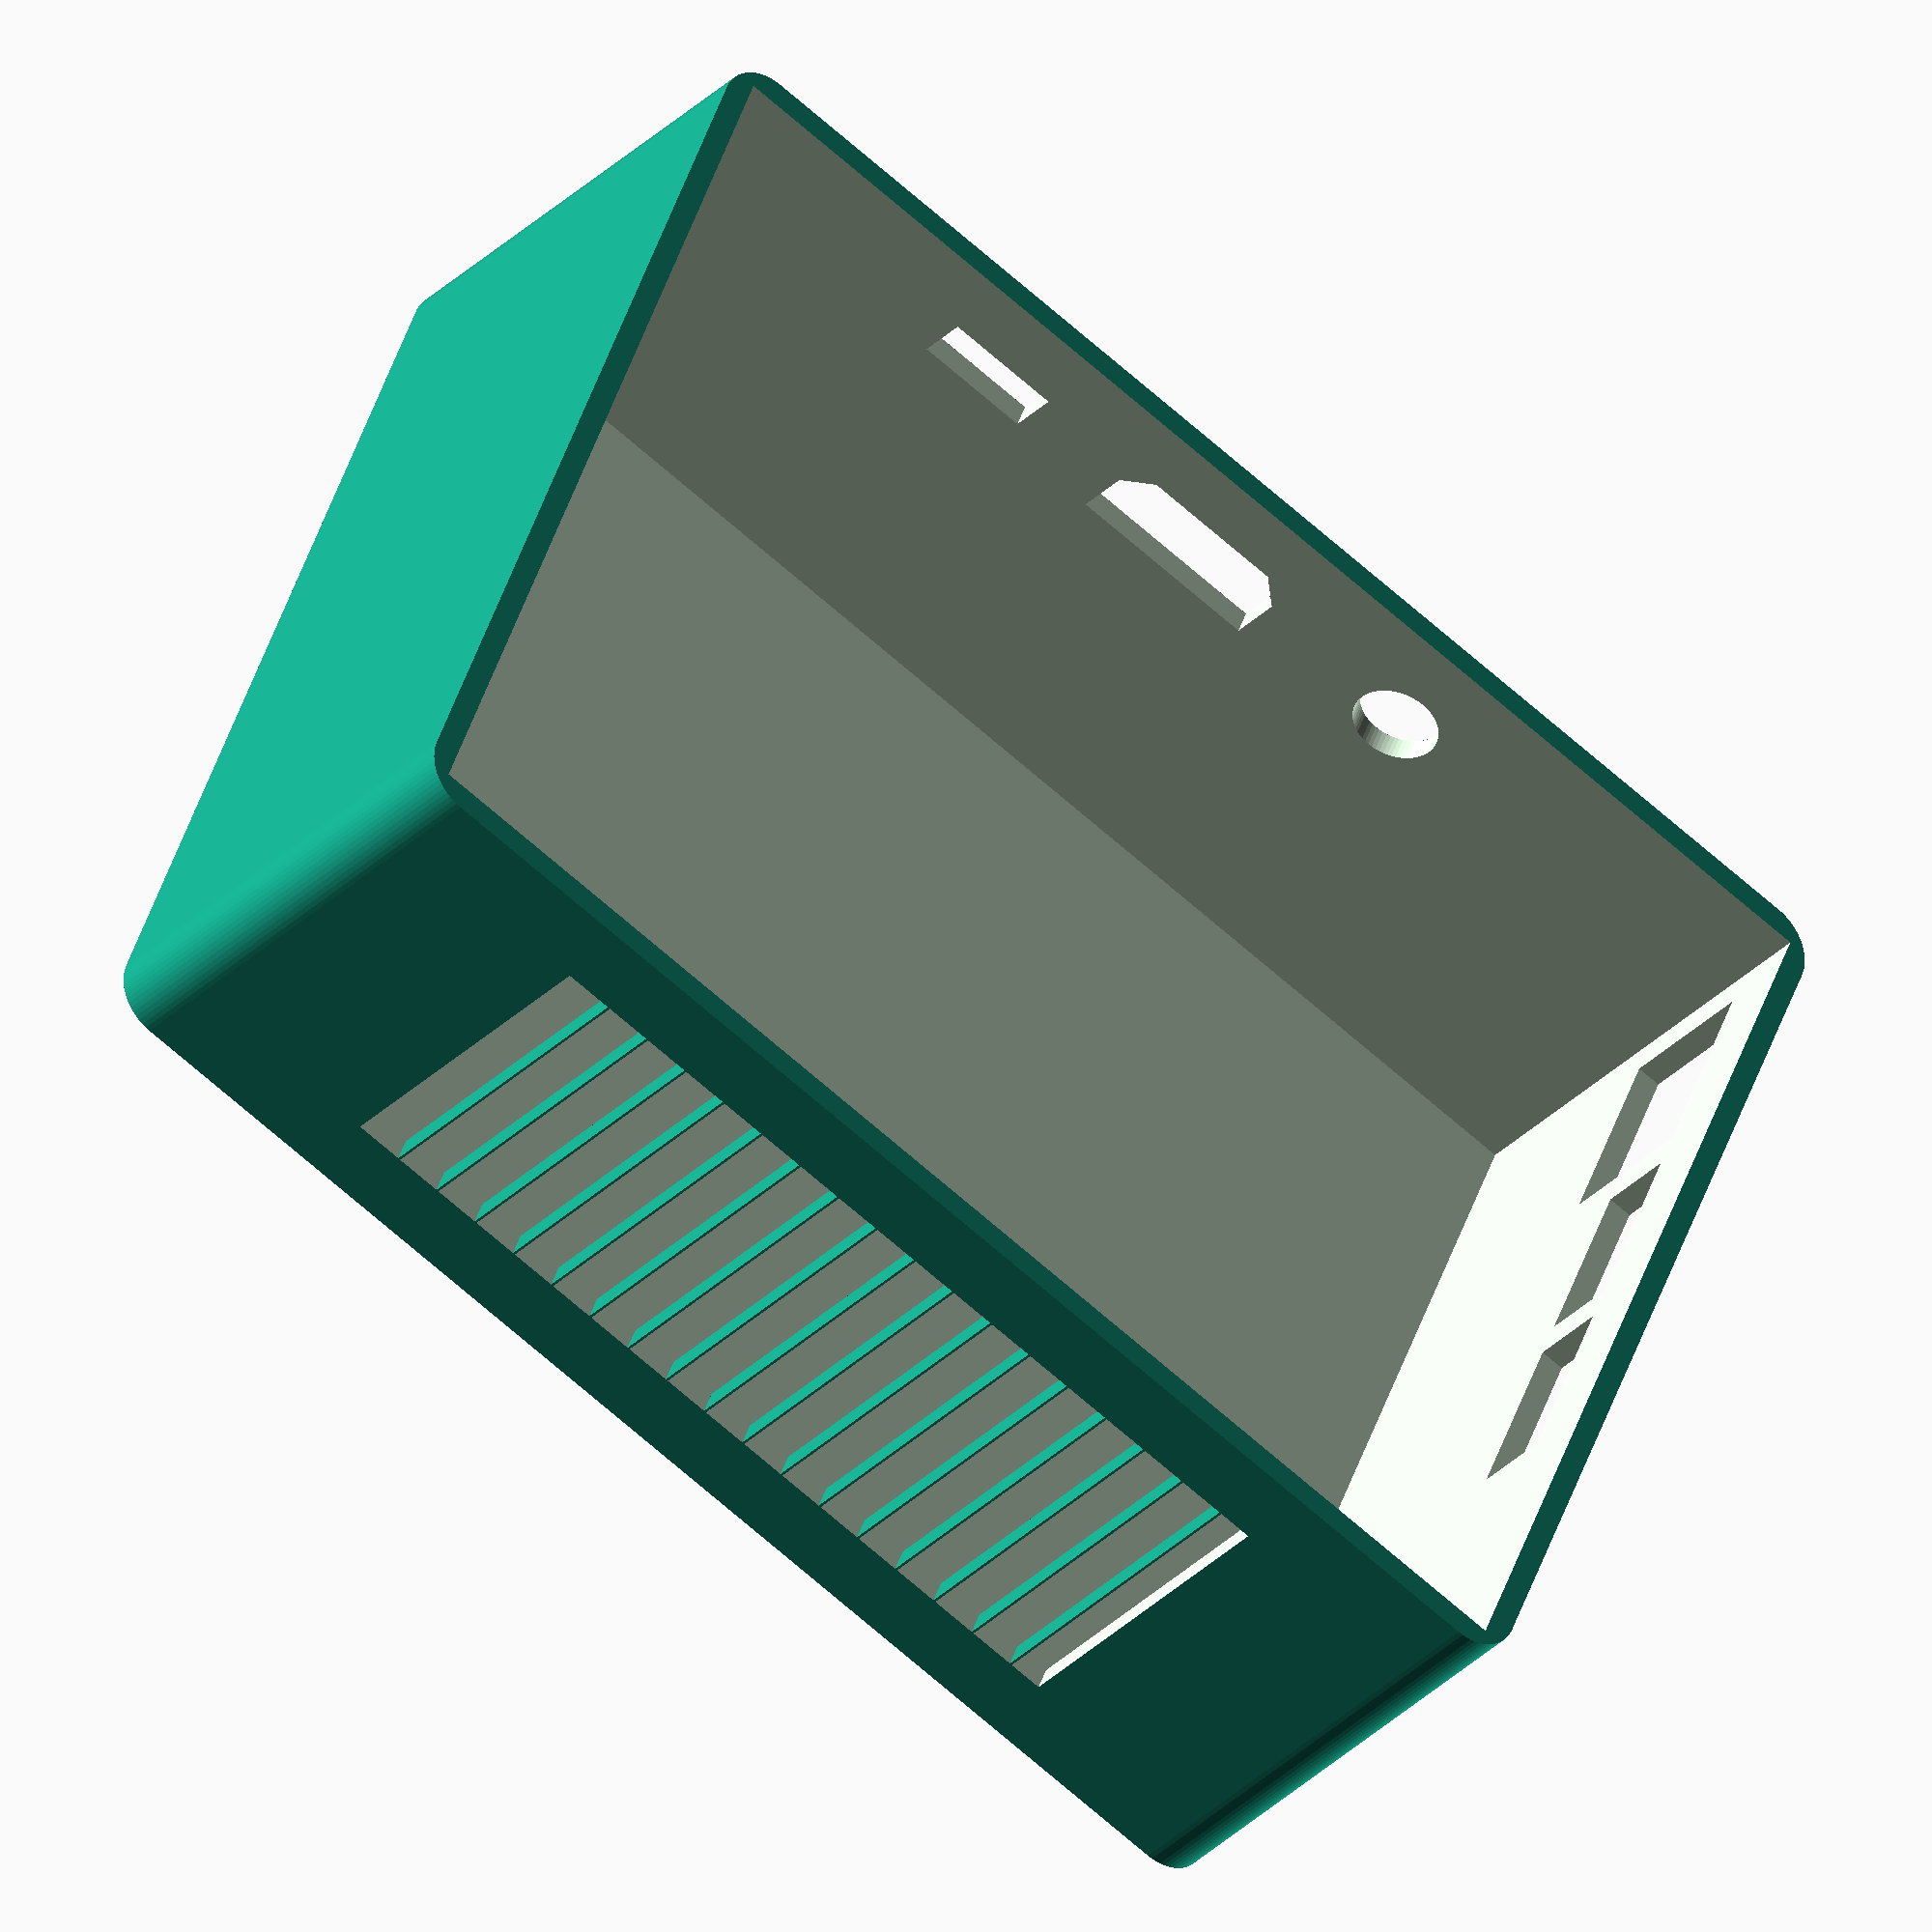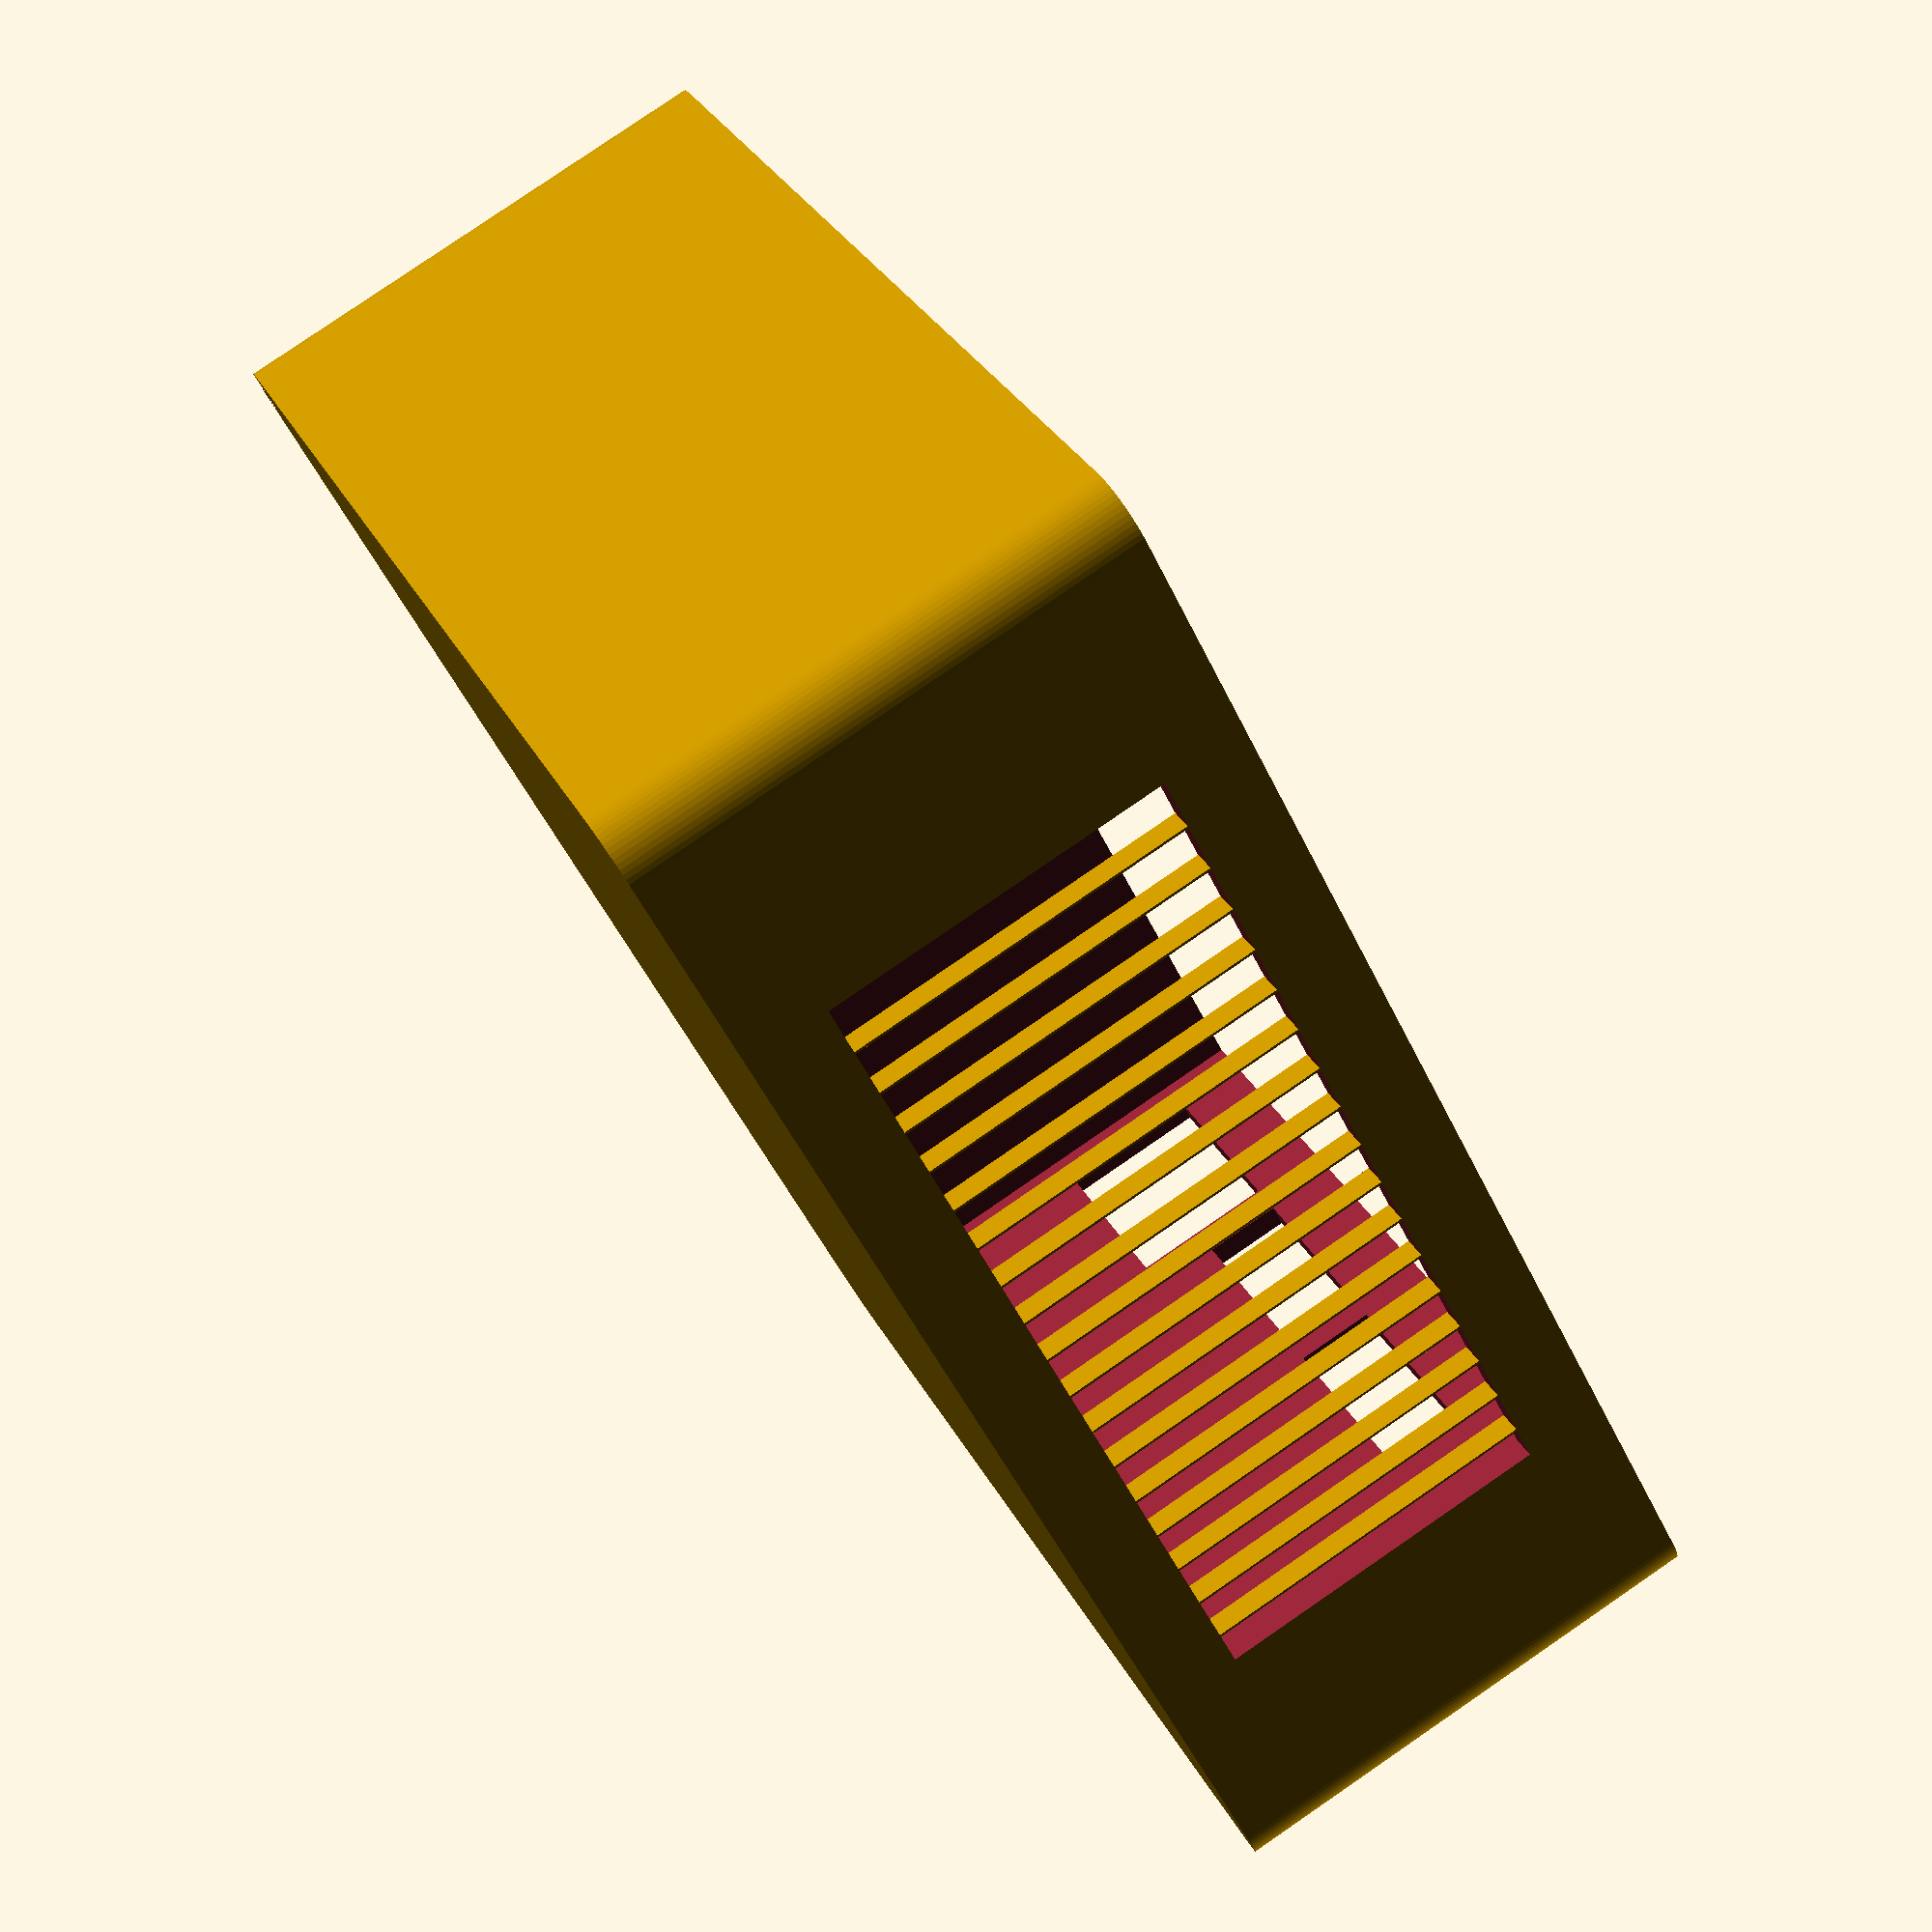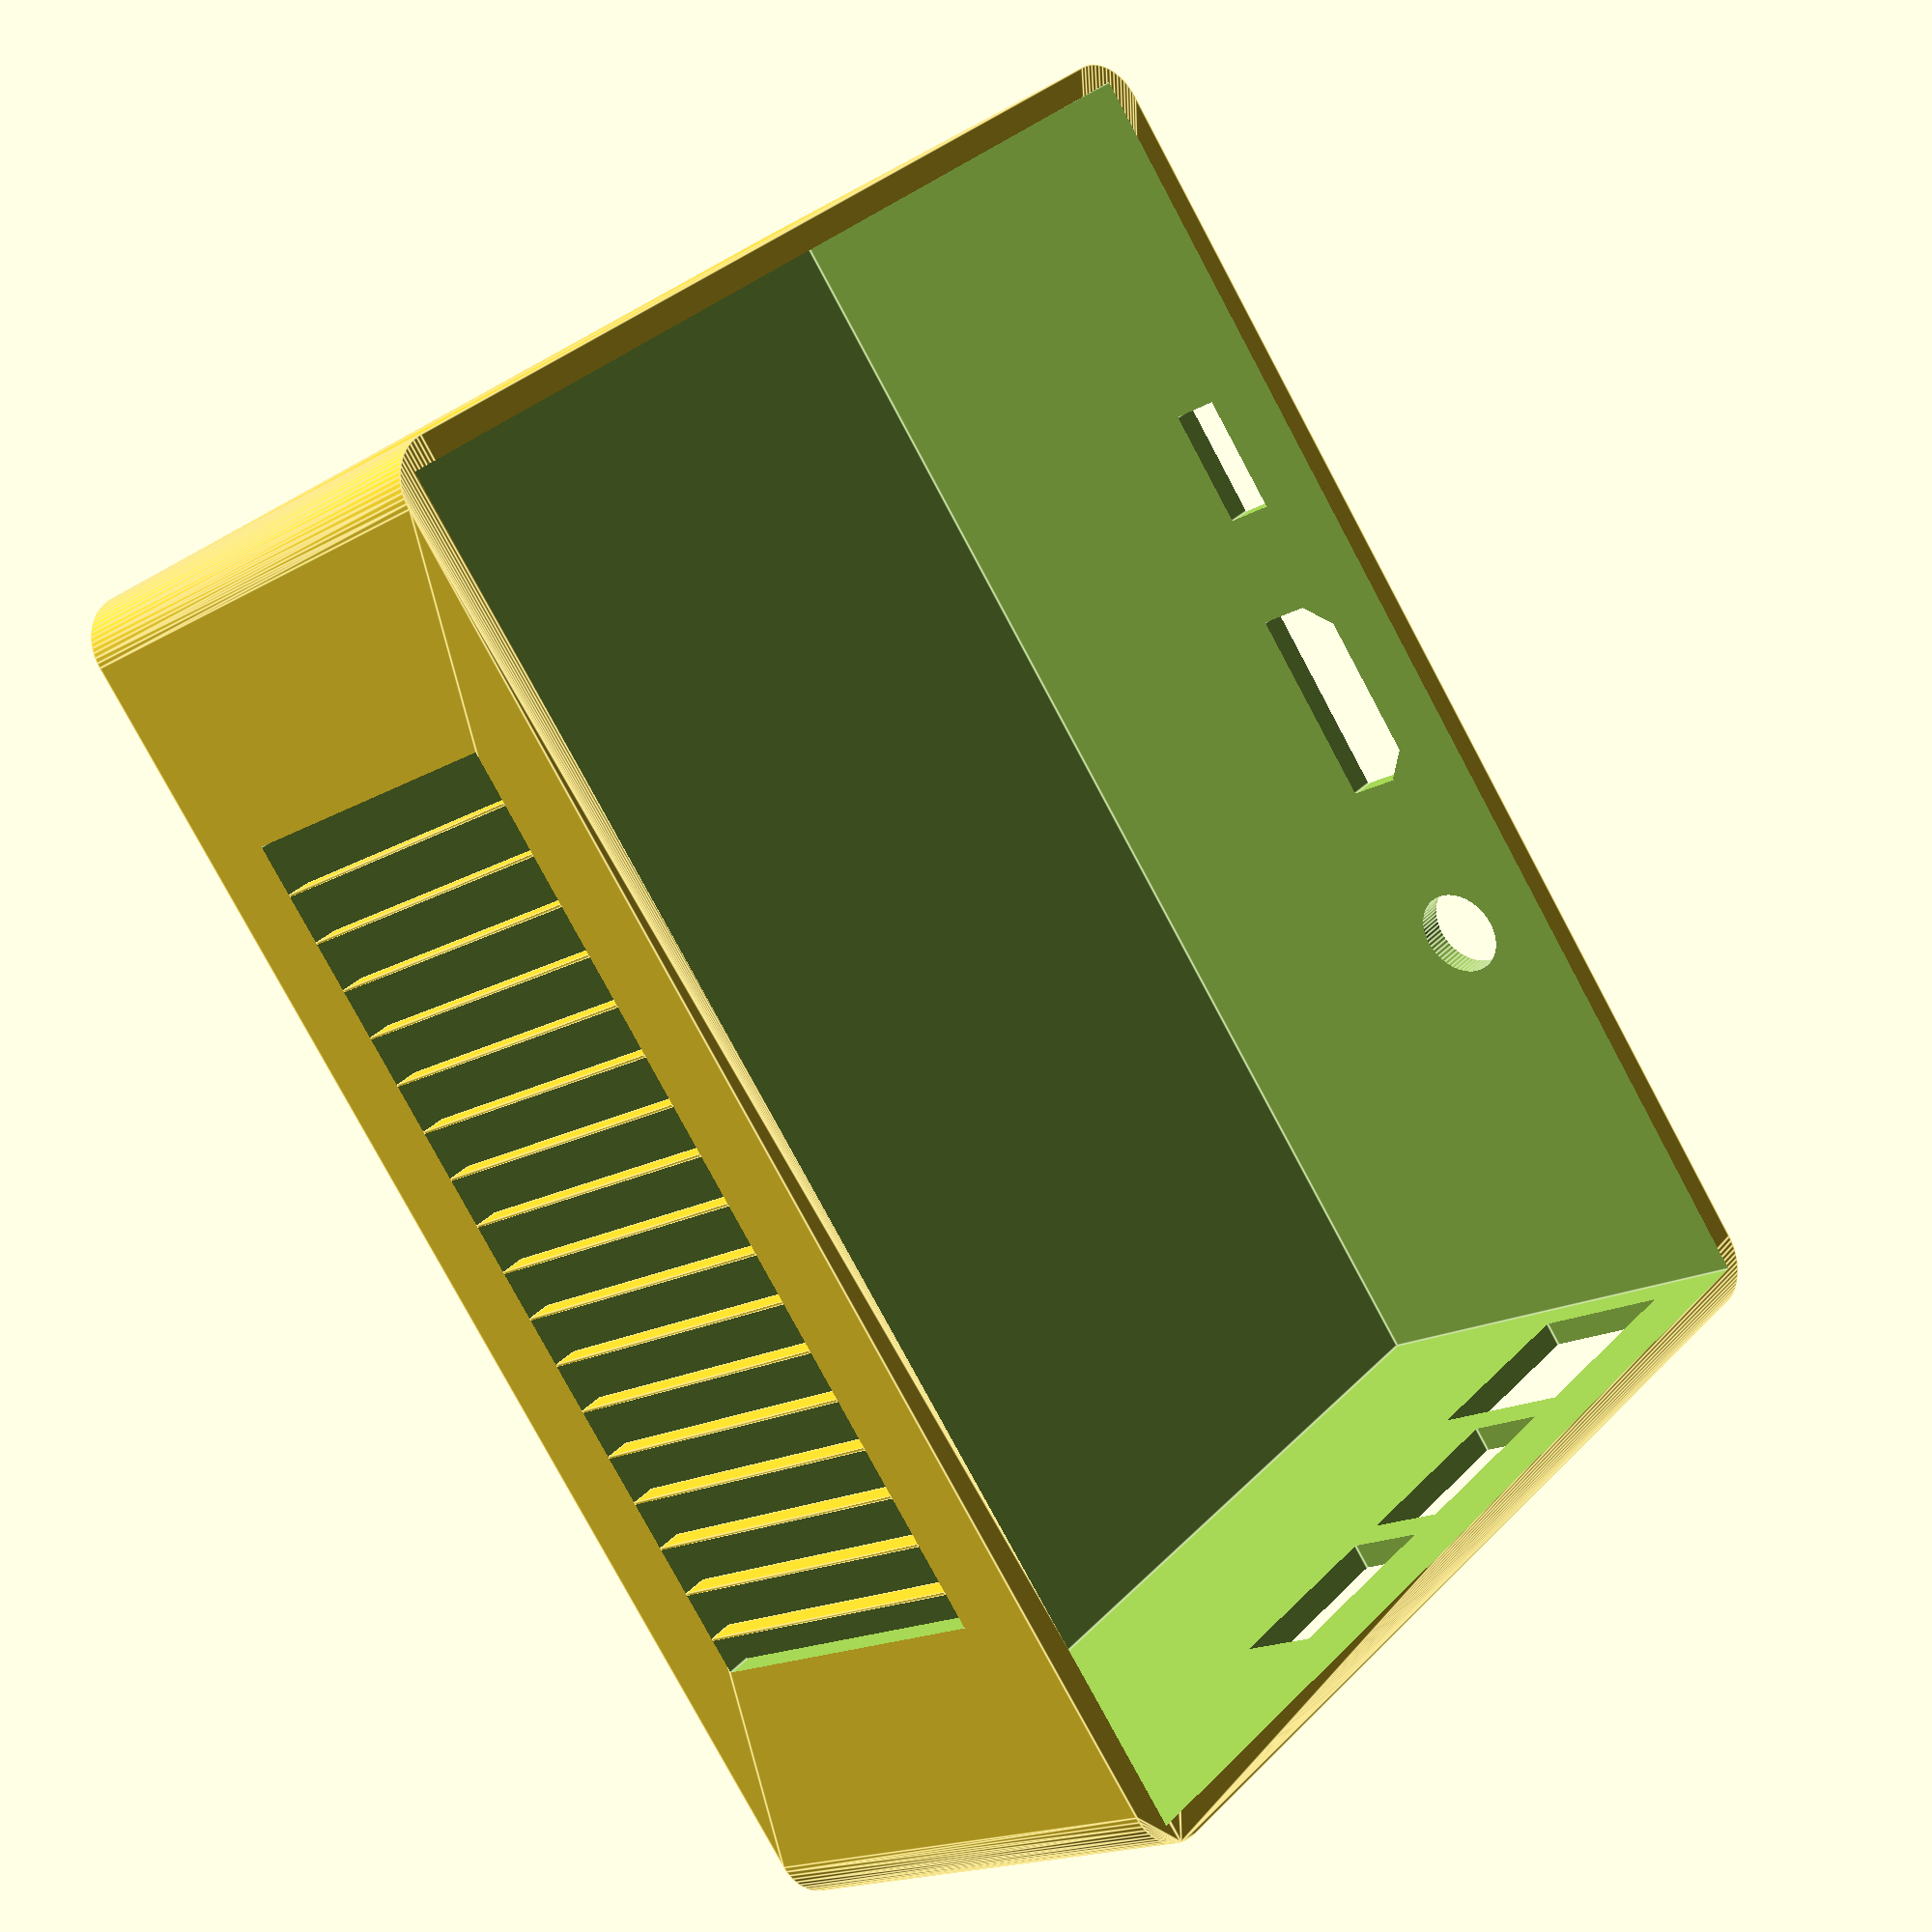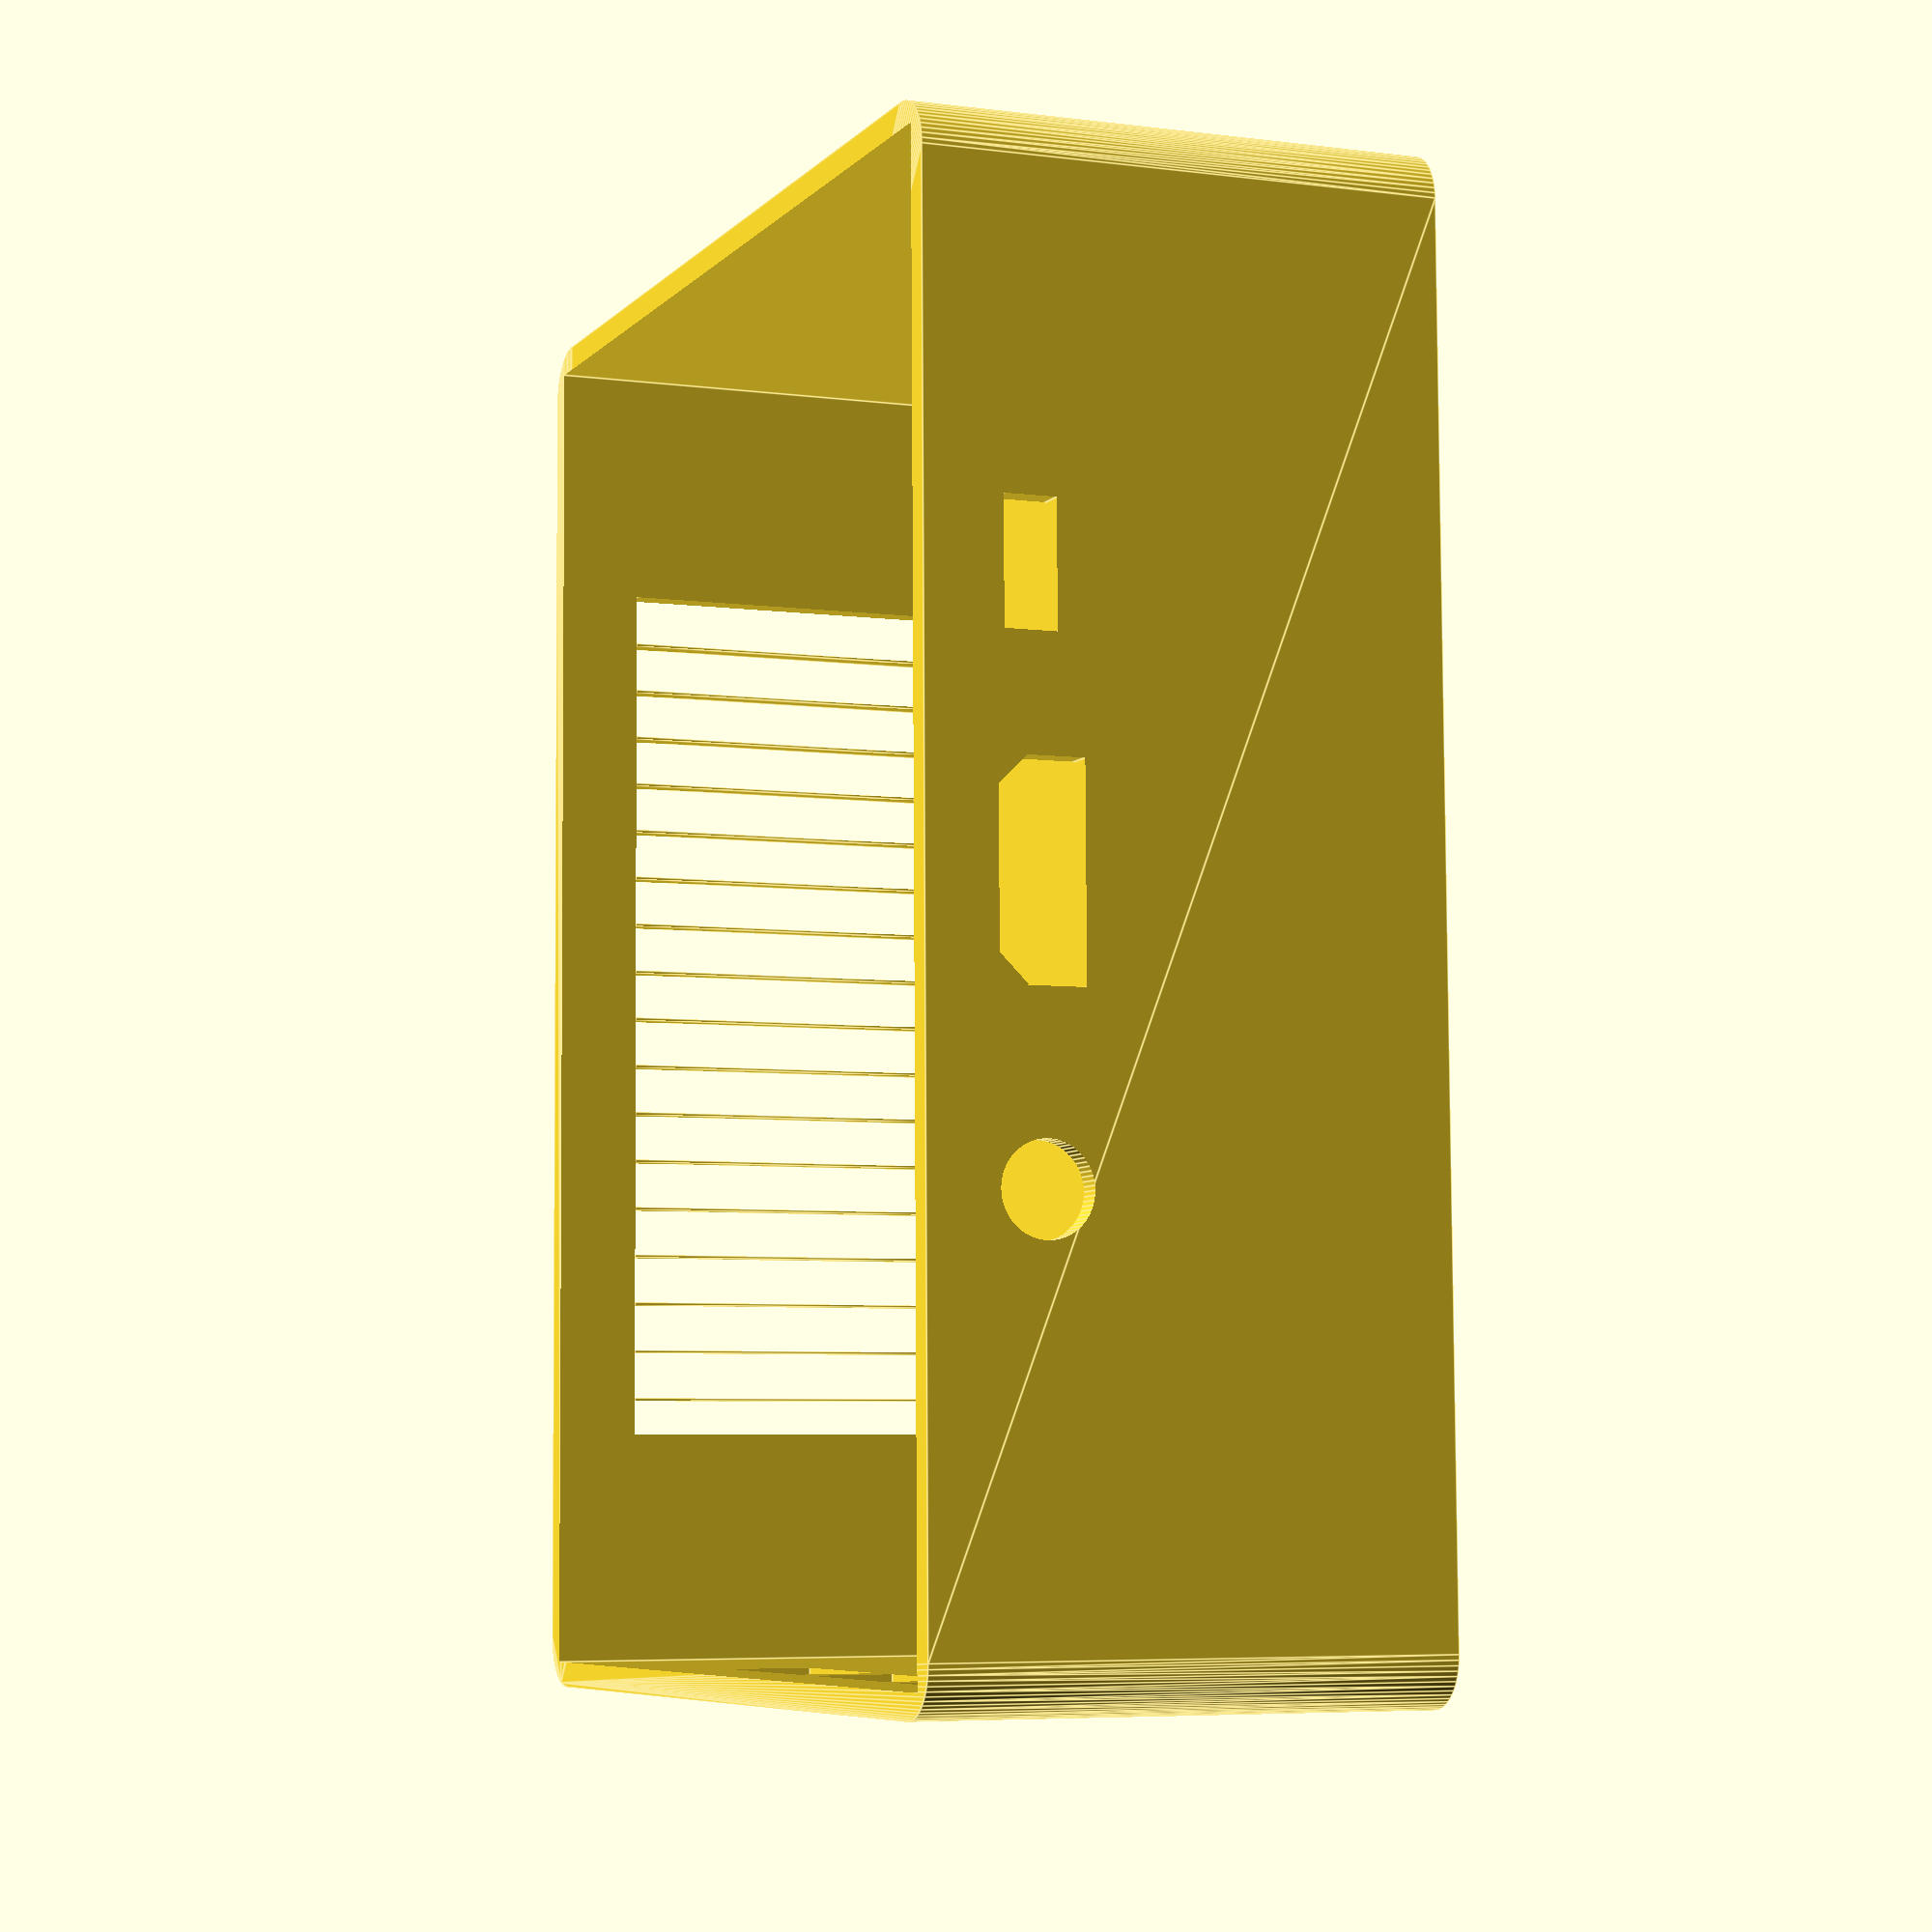
<openscad>
//number of fragments
$fn=64;

difference(){
    // outer shell
    roundedcube(112.50,85,40,4);

    // internal cavity
    translate([2,2,2]){
        cube([108.5,81,40]);
    }

    // oled window
    translate([20.75,-1,6.50]){
        cube([71,4,27]);
    }

    // ethernet
    translate([109,64,22]){
        cube([4,16,12]) ;
    }

    // usb ports
    translate([109,28,27.50]){
        cube([4,15,6.50]);
    }
    translate([109,46,27.50]){
        cube([4,15,6.50]);
    }

    // A/V jack
    translate([76.50,86,31]){
        rotate([90,0,0]){
            cylinder(h=4,r=3.50);
        }
    }

    // hdmi
    translate([46.50,82,28]){
        difference(){
            cube([16,4,6.50]);
            translate([-2.10,0,6.50]){
                rotate([0,45,0]){
                    cube([3,4,3]);
                }
            }
            translate([13.8,0,6.50]){
                rotate([0,45,0]){
                    cube([3,4,3]);
                }
            }
        }
    }

    // power connector
    translate([28.25,82,30]){
        cube([9.50,4,4]) ;
    }
}

// oled breakaway
breakaway(20.75,0,6.5,0.2,2,27,17);

module breakaway(xpos,ypos,zpos,xdim,ydim,zdim,count){
    for(i=[1:count]){
        translate([xpos+(i*4),ypos,zpos]){
            cube([xdim,ydim,zdim]);
        }
    }
}

module roundedcube(xdim,ydim,zdim,rdim){
    hull(){
        translate([rdim,rdim,0])cylinder(r=rdim,h=zdim);
        translate([xdim-rdim,rdim,0])cylinder(r=rdim,h=zdim);
        translate([rdim,ydim-rdim,0])cylinder(r=rdim,h=zdim);
        translate([xdim-rdim,ydim-rdim,0])cylinder(r=rdim,h=zdim);
    }
}

</openscad>
<views>
elev=213.0 azim=201.5 roll=217.1 proj=o view=solid
elev=97.8 azim=316.7 roll=304.4 proj=p view=wireframe
elev=197.0 azim=231.6 roll=220.5 proj=p view=edges
elev=5.7 azim=89.2 roll=68.0 proj=p view=edges
</views>
